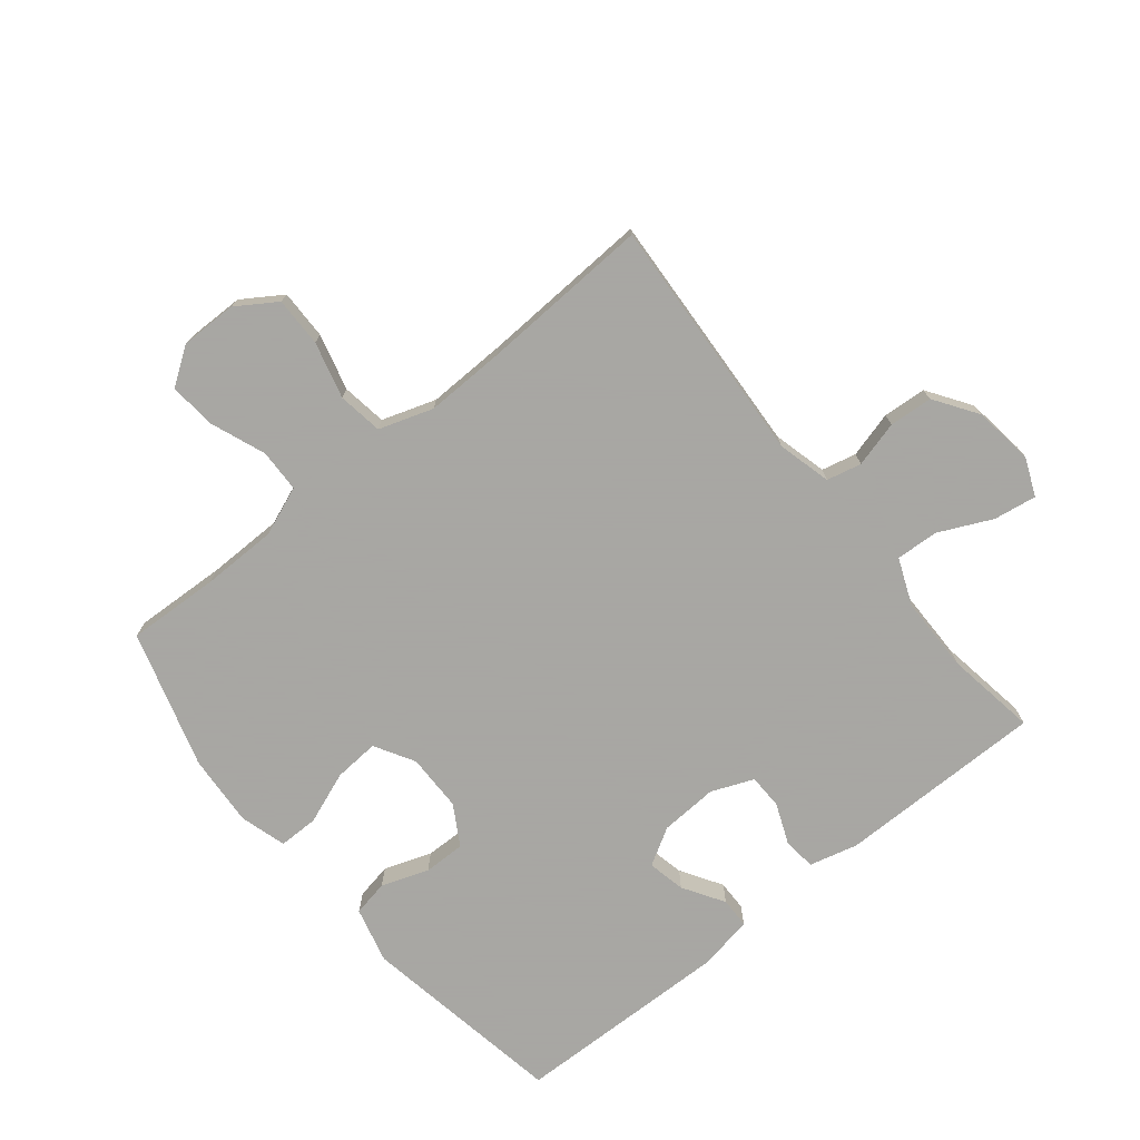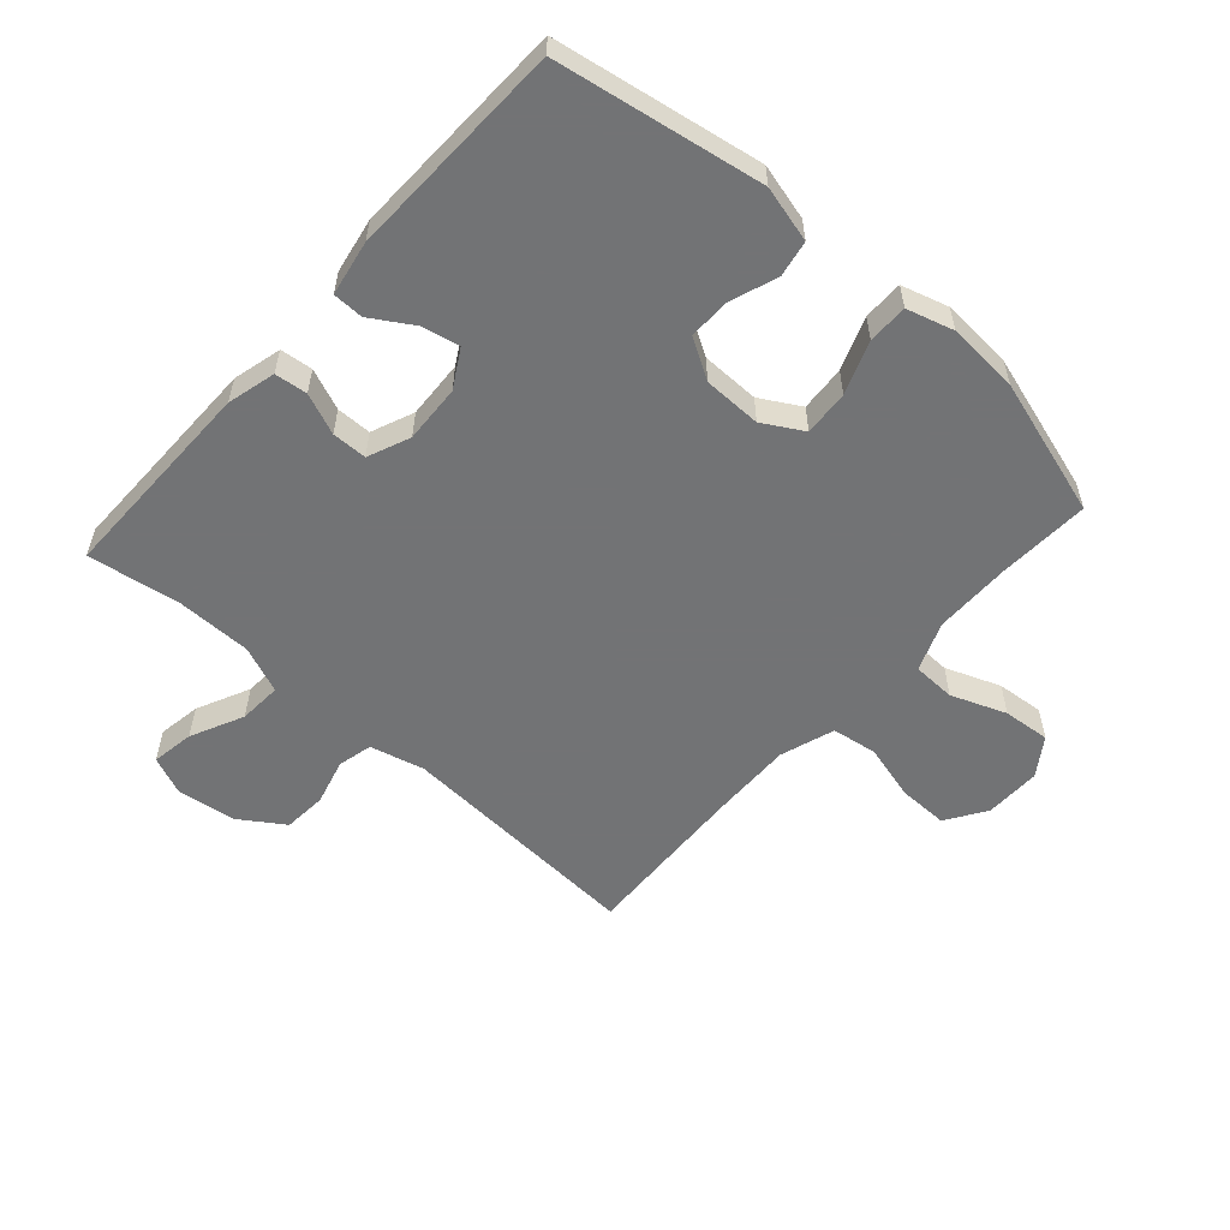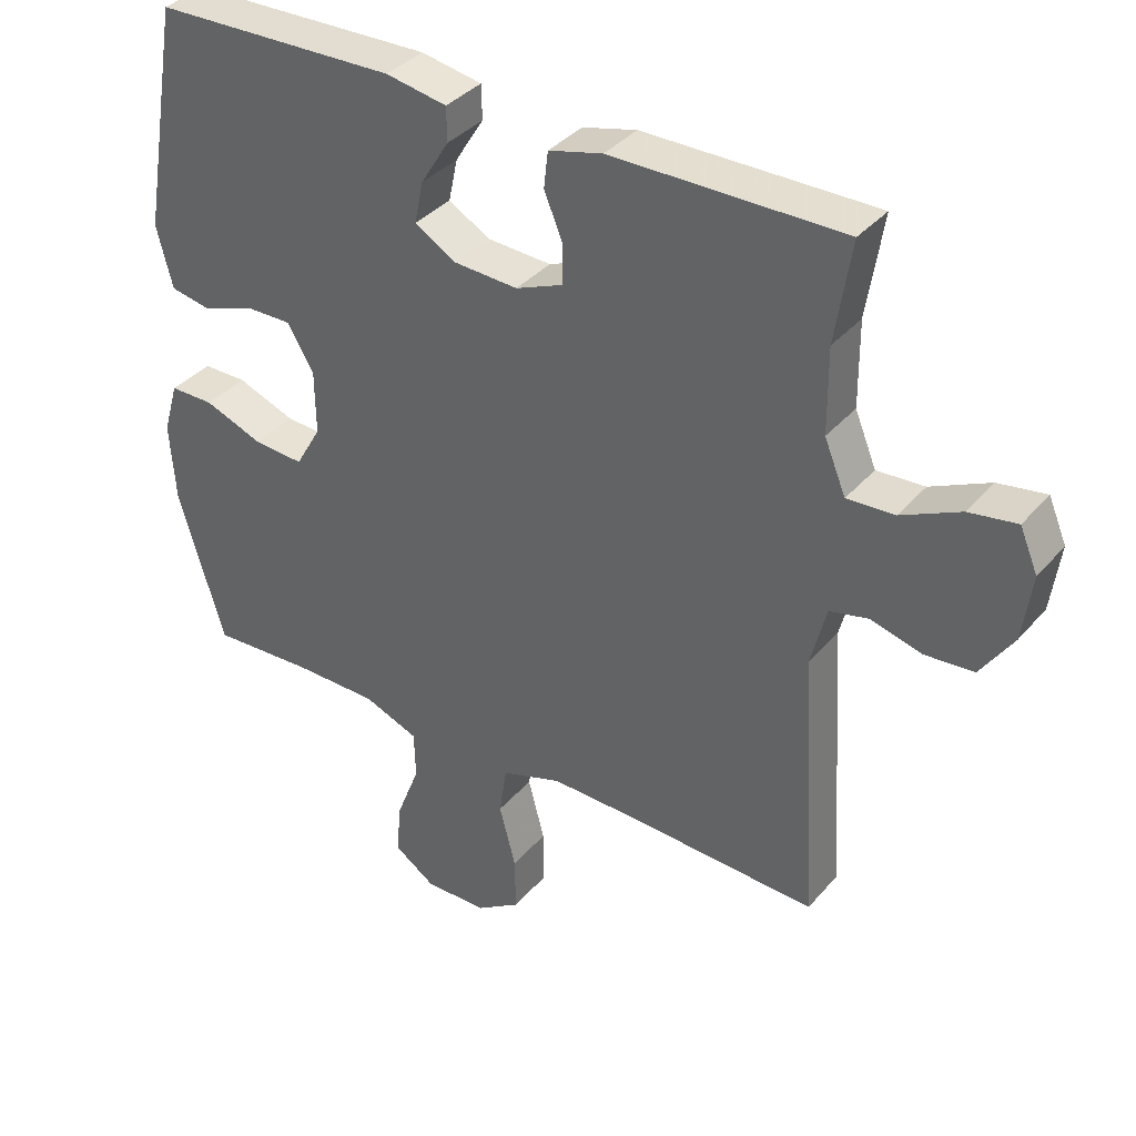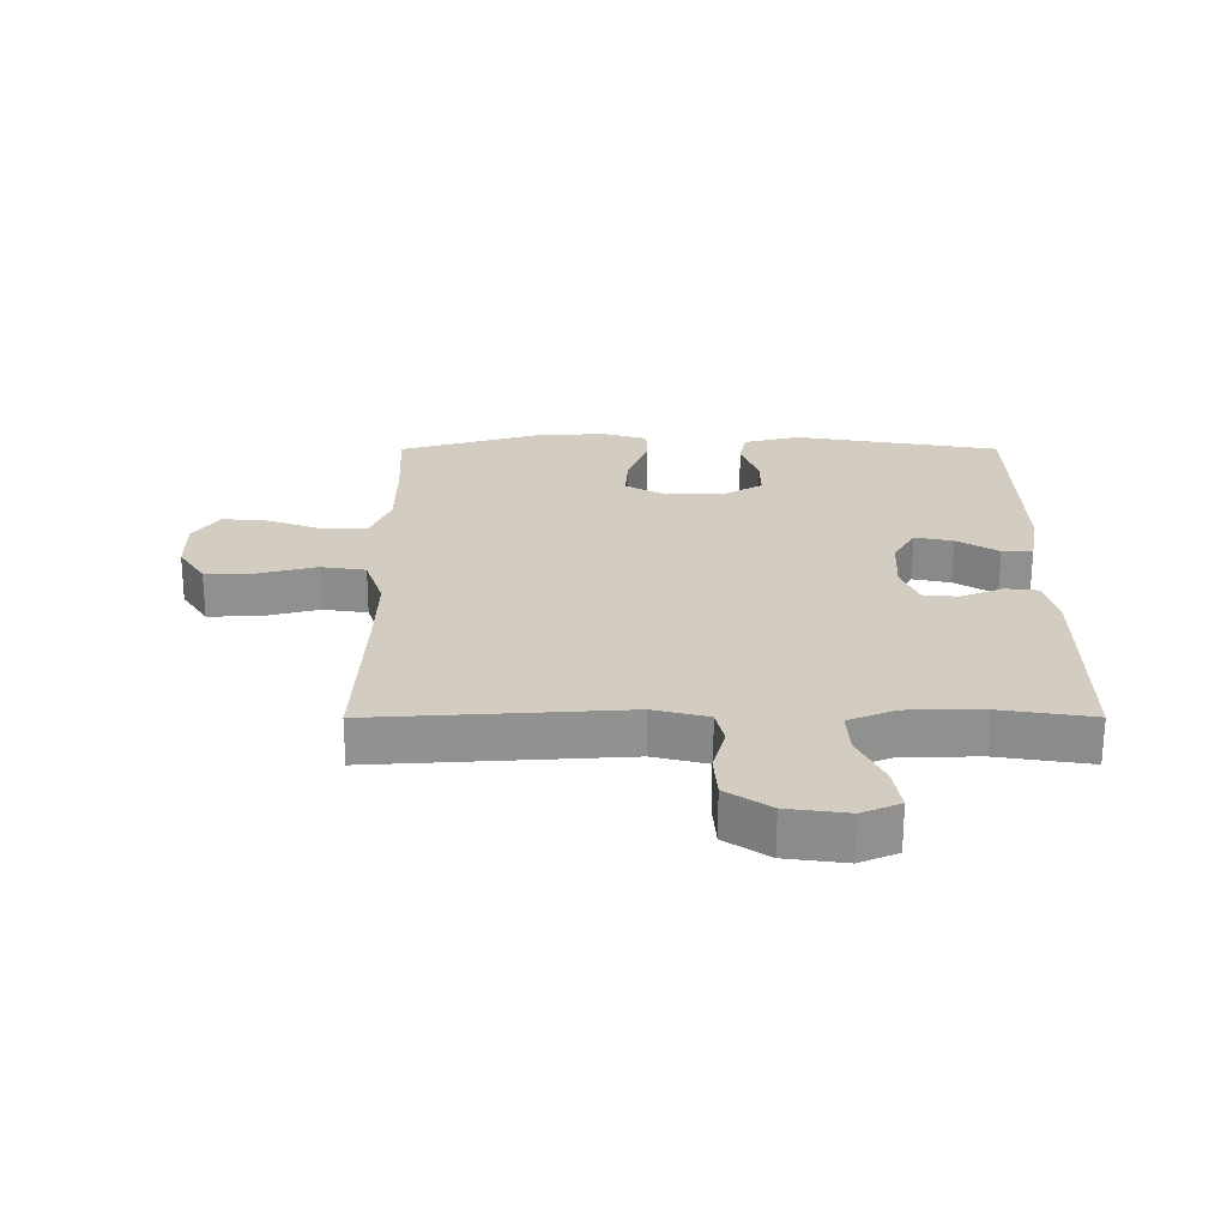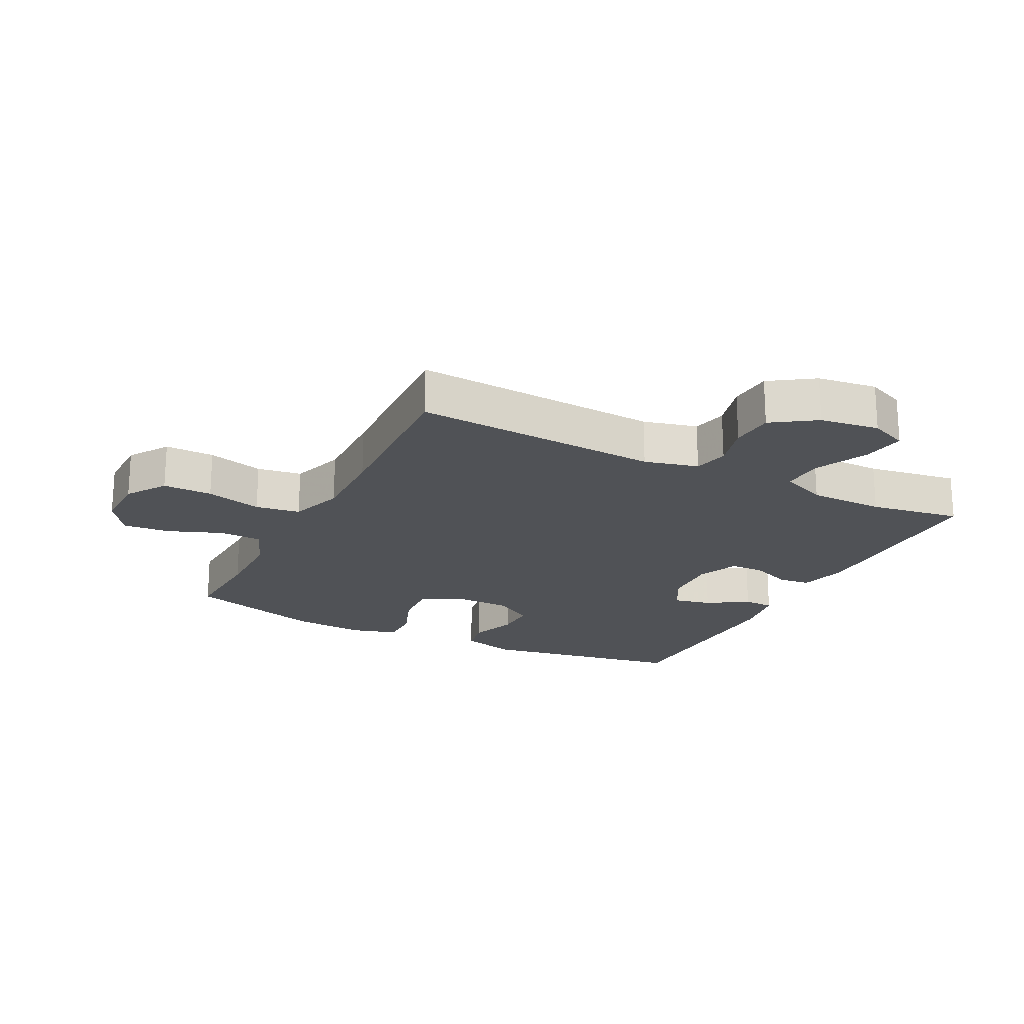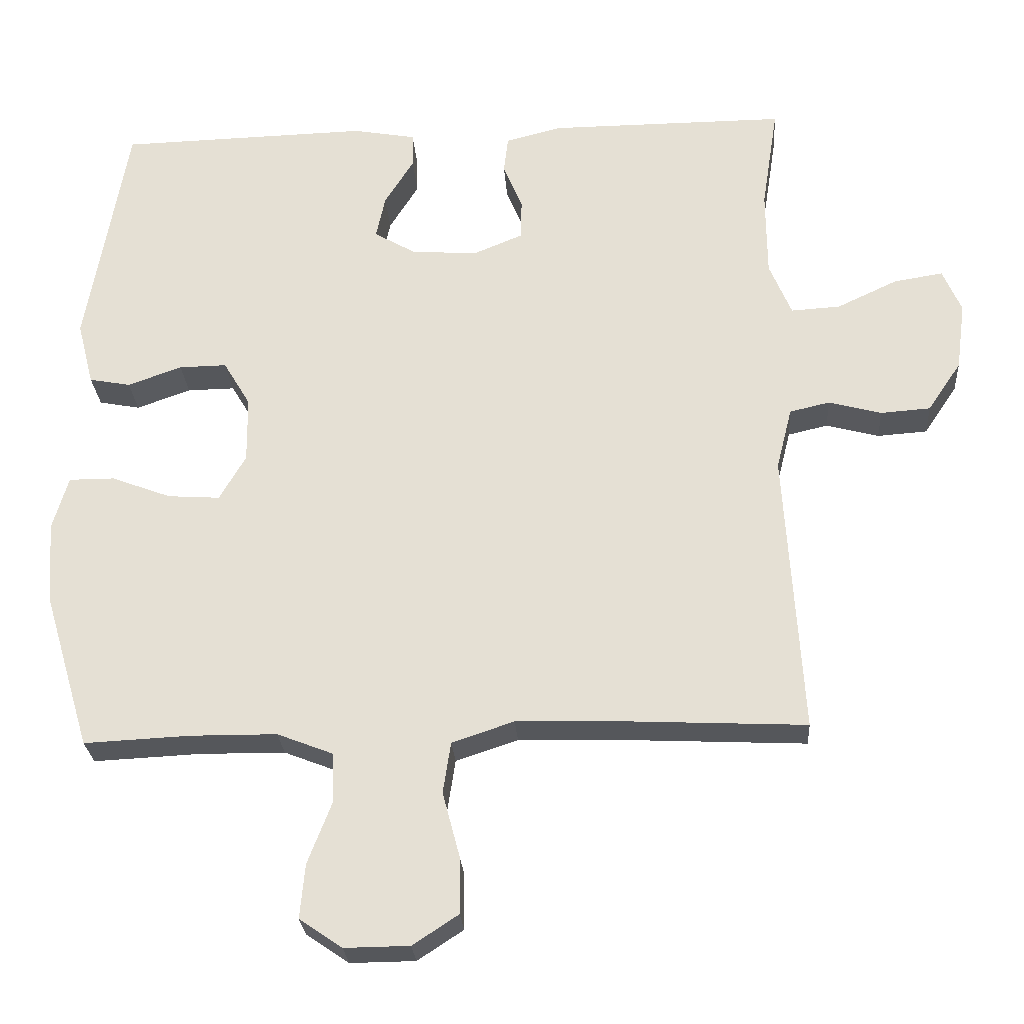
<metadata>
{"format":"obj","ext":"obj","renderer":"f3d","projection":"perspective","resolution":1024,"background":"white","views":[{"elev":-74.4,"azim":-140.9,"up":"+Y"},{"elev":-55.9,"azim":48.2,"up":"+Y"},{"elev":36.7,"azim":-144.9,"up":"+Z"},{"elev":24.4,"azim":-90.1,"up":"+Y"},{"elev":-20.6,"azim":-116.9,"up":"+Y"},{"elev":-26.6,"azim":-176.1,"up":"+Z"}]}
</metadata>
<code>
v 0.5 0.07 -0.5
v 0.352 0.07 -0.493
v 0.23 0.07 -0.494
v 0.151 0.07 -0.525
v 0.149 0.07 -0.594
v 0.183 0.07 -0.682
v 0.19 0.07 -0.758
v 0.13 0.07 -0.799
v 0.039 0.07 -0.798
v -0.025 0.07 -0.756
v -0.024 0.07 -0.676
v 0 0.07 -0.585
v -0.011 0.07 -0.513
v -0.098 0.07 -0.484
v -0.228 0.07 -0.487
v -0.5 0.07 -0.5
v -0.476 0.07 -0.101
v -0.498 0.07 -0.014
v -0.554 0.07 -0.001
v -0.628 0.07 -0.021
v -0.698 0.07 -0.016
v -0.745 0.07 0.054
v -0.758 0.07 0.15
v -0.732 0.07 0.211
v -0.663 0.07 0.2
v -0.578 0.07 0.16
v -0.509 0.07 0.156
v -0.478 0.07 0.231
v -0.477 0.07 0.353
v -0.5 0.07 0.5
v -0.166 0.07 0.499
v -0.088 0.07 0.479
v -0.082 0.07 0.427
v -0.109 0.07 0.361
v -0.108 0.07 0.305
v -0.04 0.07 0.277
v 0.053 0.07 0.282
v 0.113 0.07 0.317
v 0.1 0.07 0.378
v 0.059 0.07 0.444
v 0.06 0.07 0.493
v 0.148 0.07 0.509
v 0.5 0.07 0.5
v 0.557 0.07 0.169
v 0.534 0.07 0.079
v 0.476 0.07 0.068
v 0.4 0.07 0.095
v 0.333 0.07 0.096
v 0.295 0.07 0.032
v 0.294 0.07 -0.061
v 0.331 0.07 -0.125
v 0.404 0.07 -0.12
v 0.488 0.07 -0.088
v 0.552 0.07 -0.088
v 0.574 0.07 -0.163
v 0.566 0.07 -0.279
v 0.5 0 -0.5
v 0.352 0 -0.493
v 0.23 0 -0.494
v 0.151 0 -0.525
v 0.149 0 -0.594
v 0.183 0 -0.682
v 0.19 0 -0.758
v 0.13 0 -0.799
v 0.039 0 -0.798
v -0.025 0 -0.756
v -0.024 0 -0.676
v 0 0 -0.585
v -0.011 0 -0.513
v -0.098 0 -0.484
v -0.228 0 -0.487
v -0.5 0 -0.5
v -0.476 0 -0.101
v -0.498 0 -0.014
v -0.554 0 -0.001
v -0.628 0 -0.021
v -0.698 0 -0.016
v -0.745 0 0.054
v -0.758 0 0.15
v -0.732 0 0.211
v -0.663 0 0.2
v -0.578 0 0.16
v -0.509 0 0.156
v -0.478 0 0.231
v -0.477 0 0.353
v -0.5 0 0.5
v -0.166 0 0.499
v -0.088 0 0.479
v -0.082 0 0.427
v -0.109 0 0.361
v -0.108 0 0.305
v -0.04 0 0.277
v 0.053 0 0.282
v 0.113 0 0.317
v 0.1 0 0.378
v 0.059 0 0.444
v 0.06 0 0.493
v 0.148 0 0.509
v 0.5 0 0.5
v 0.557 0 0.169
v 0.534 0 0.079
v 0.476 0 0.068
v 0.4 0 0.095
v 0.333 0 0.096
v 0.295 0 0.032
v 0.294 0 -0.061
v 0.331 0 -0.125
v 0.404 0 -0.12
v 0.488 0 -0.088
v 0.552 0 -0.088
v 0.574 0 -0.163
v 0.566 0 -0.279
f 56 1 2
f 55 56 2
f 54 55 2
f 53 54 2
f 52 53 2
f 51 52 2 3
f 50 51 3 4
f 49 50 4
f 45 46 47
f 44 45 47
f 43 44 47
f 42 43 47
f 41 42 47
f 40 41 47
f 39 40 47
f 38 39 47 48
f 37 38 48 49
f 32 33 34
f 31 32 34
f 30 31 34
f 29 30 34
f 28 29 34 35
f 27 28 35 36
f 24 25 26
f 23 24 26
f 22 23 26
f 21 22 26
f 20 21 26
f 19 20 26
f 18 19 26 27
f 37 49 4
f 36 37 4
f 27 36 4
f 18 27 4
f 17 18 4
f 10 11 12
f 9 10 12
f 8 9 12
f 7 8 12
f 6 7 12
f 5 6 12
f 5 12 13
f 4 5 13
f 17 4 13 14
f 15 16 17
f 14 15 17
f 58 57 112
f 58 112 111
f 58 111 110
f 58 110 109
f 58 109 108
f 59 58 108 107
f 60 59 107 106
f 60 106 105
f 103 102 101
f 103 101 100
f 103 100 99
f 103 99 98
f 103 98 97
f 103 97 96
f 103 96 95
f 104 103 95 94
f 105 104 94 93
f 90 89 88
f 90 88 87
f 90 87 86
f 90 86 85
f 91 90 85 84
f 92 91 84 83
f 82 81 80
f 82 80 79
f 82 79 78
f 82 78 77
f 82 77 76
f 82 76 75
f 83 82 75 74
f 60 105 93
f 60 93 92
f 60 92 83
f 60 83 74
f 60 74 73
f 68 67 66
f 68 66 65
f 68 65 64
f 68 64 63
f 68 63 62
f 68 62 61
f 69 68 61
f 69 61 60
f 70 69 60 73
f 73 72 71
f 73 71 70
f 1 57 58 2
f 2 58 59 3
f 3 59 60 4
f 4 60 61 5
f 5 61 62 6
f 6 62 63 7
f 7 63 64 8
f 8 64 65 9
f 9 65 66 10
f 10 66 67 11
f 11 67 68 12
f 12 68 69 13
f 13 69 70 14
f 14 70 71 15
f 15 71 72 16
f 16 72 73 17
f 17 73 74 18
f 18 74 75 19
f 19 75 76 20
f 20 76 77 21
f 21 77 78 22
f 22 78 79 23
f 23 79 80 24
f 24 80 81 25
f 25 81 82 26
f 26 82 83 27
f 27 83 84 28
f 28 84 85 29
f 29 85 86 30
f 30 86 87 31
f 31 87 88 32
f 32 88 89 33
f 33 89 90 34
f 34 90 91 35
f 35 91 92 36
f 36 92 93 37
f 37 93 94 38
f 38 94 95 39
f 39 95 96 40
f 40 96 97 41
f 41 97 98 42
f 42 98 99 43
f 43 99 100 44
f 44 100 101 45
f 45 101 102 46
f 46 102 103 47
f 47 103 104 48
f 48 104 105 49
f 49 105 106 50
f 50 106 107 51
f 51 107 108 52
f 52 108 109 53
f 53 109 110 54
f 54 110 111 55
f 55 111 112 56
f 56 112 57 1

</code>
